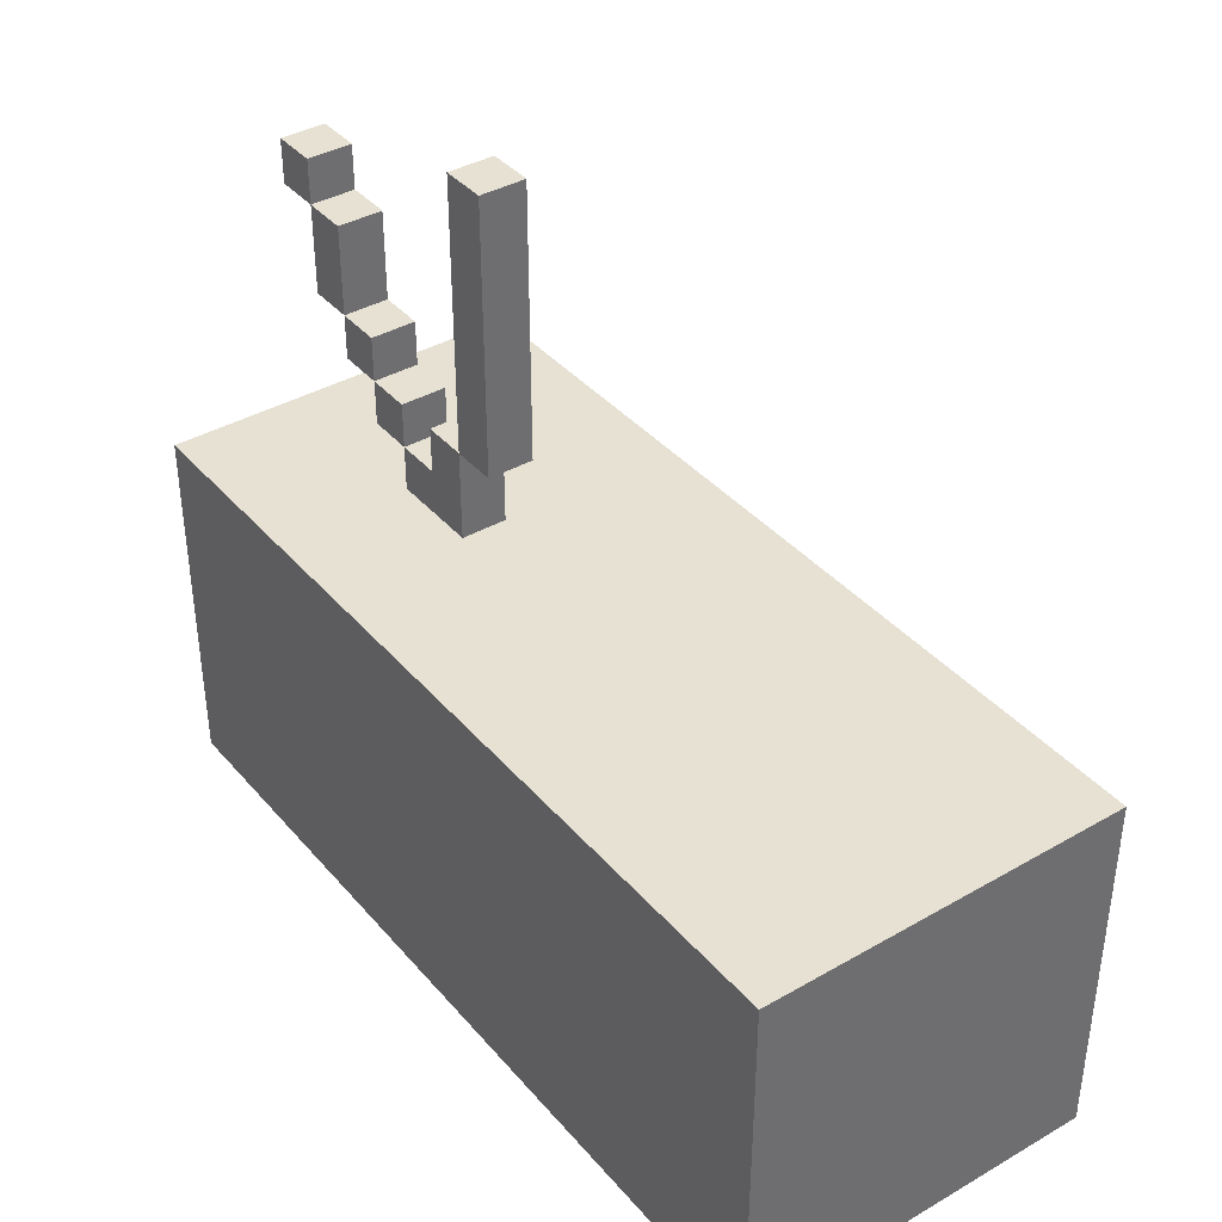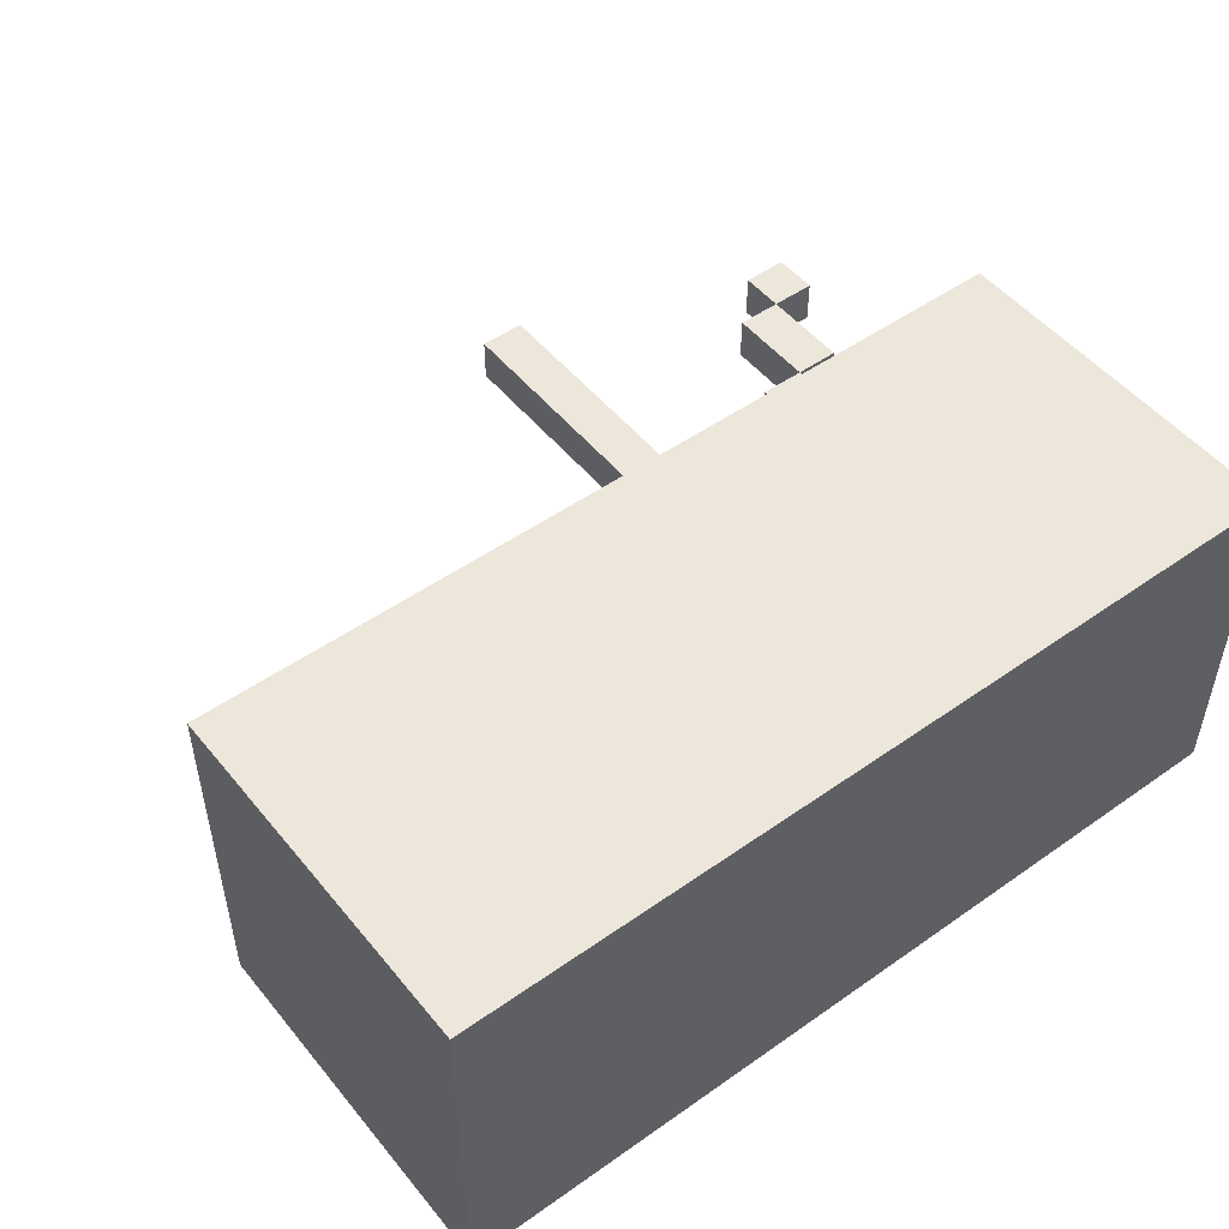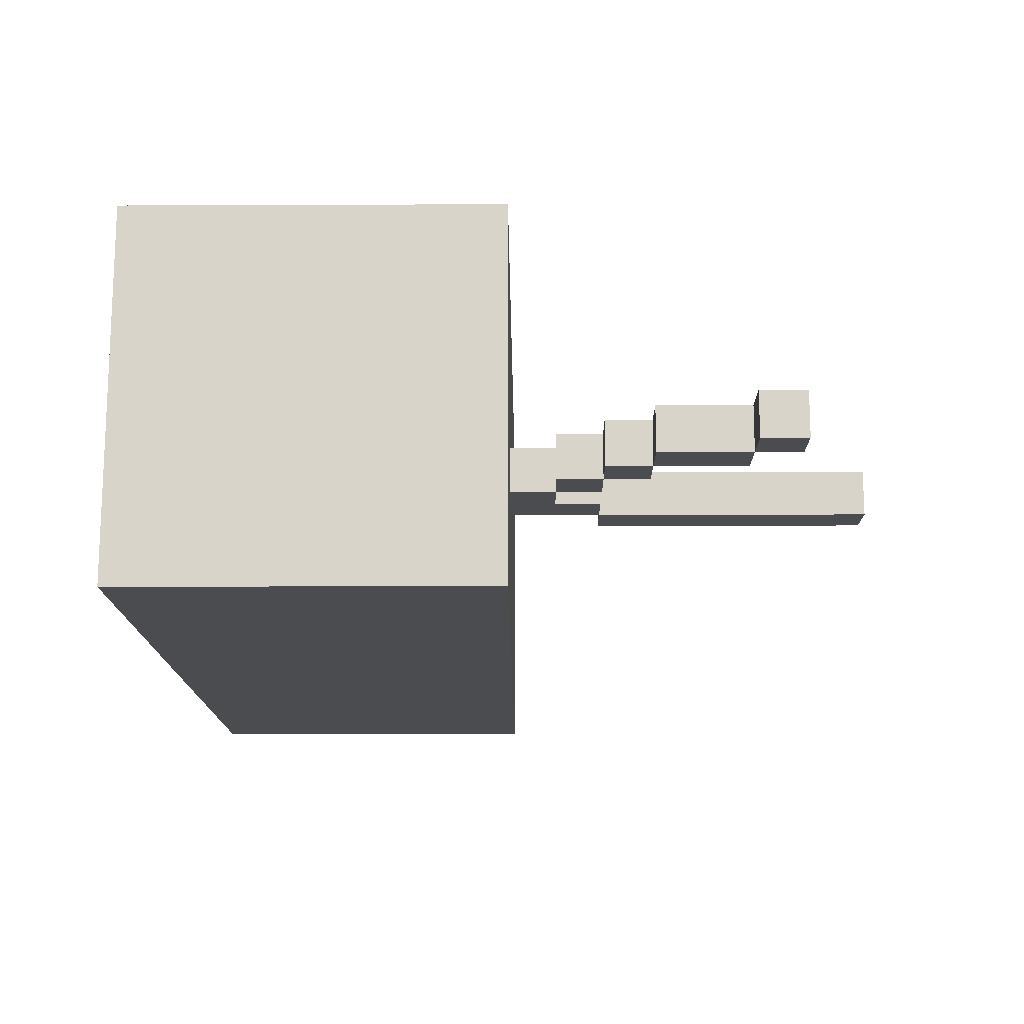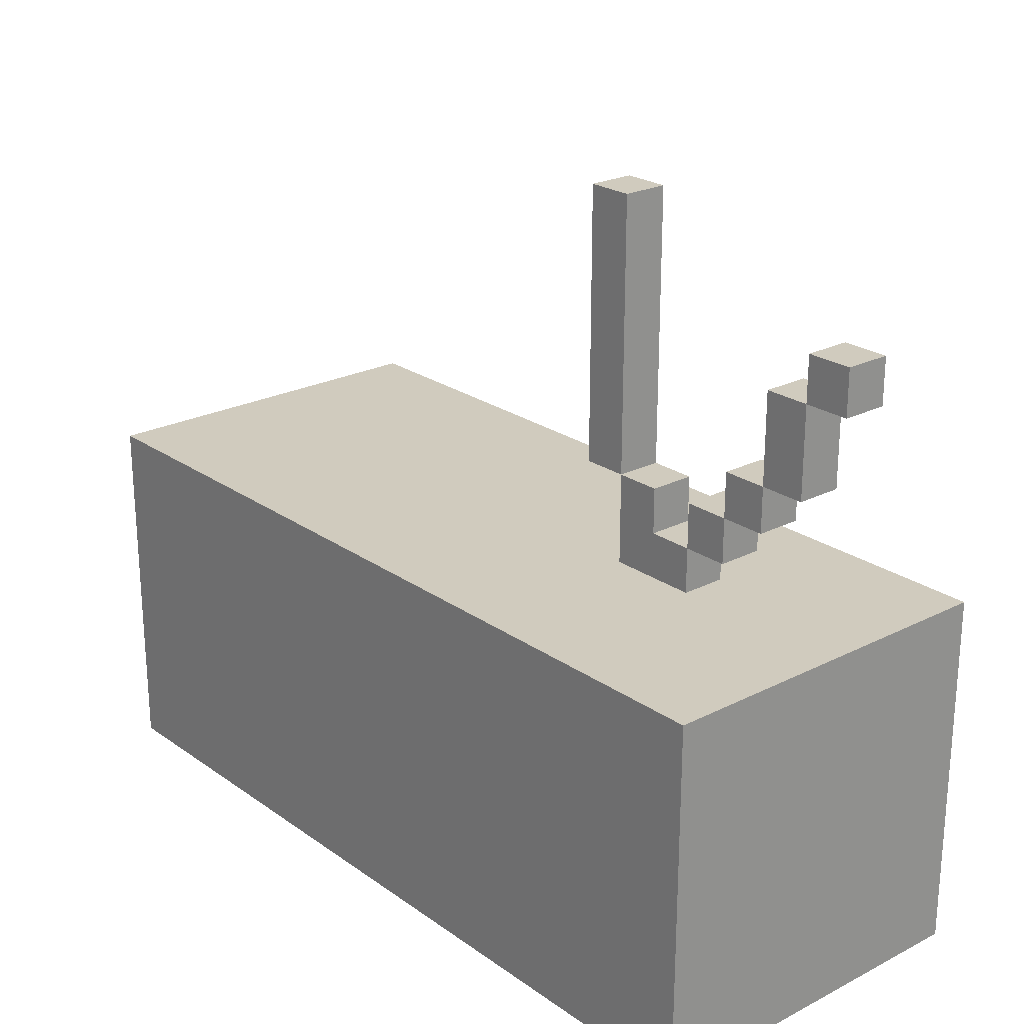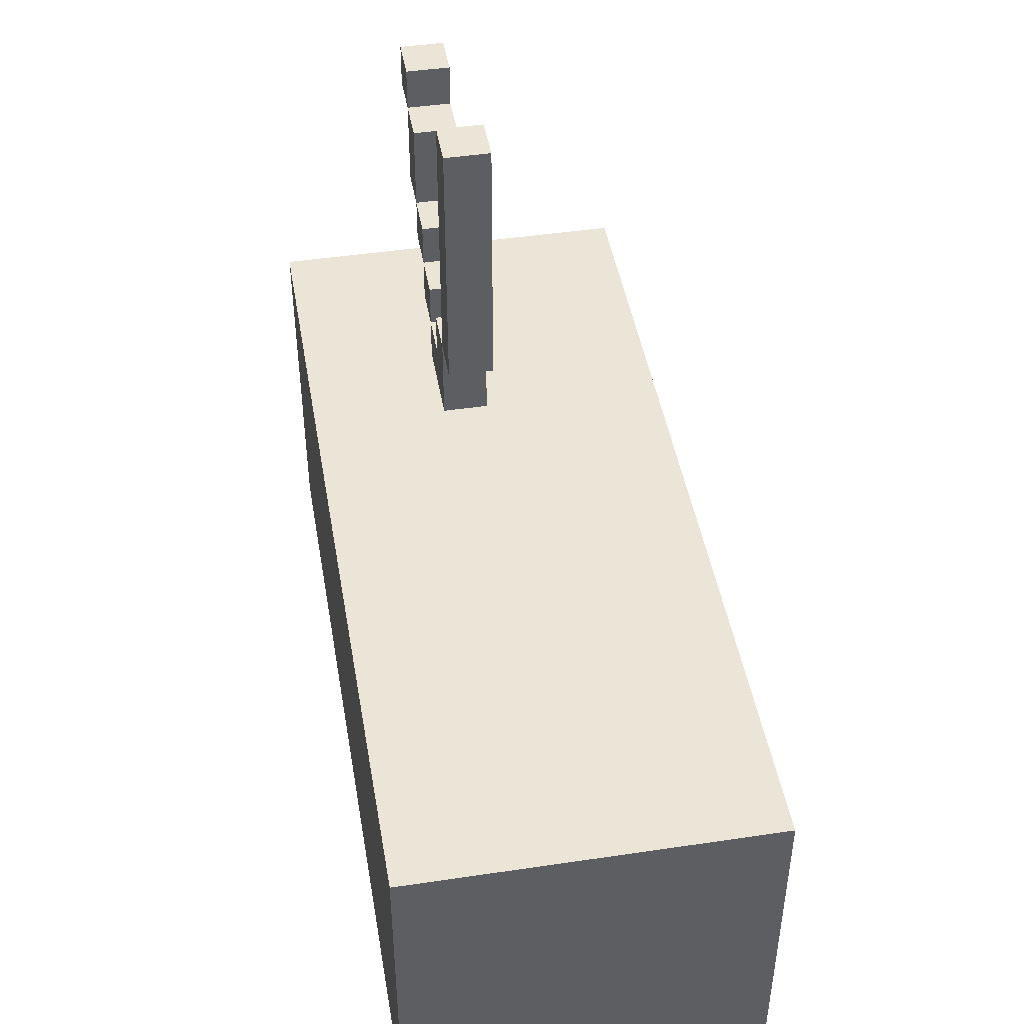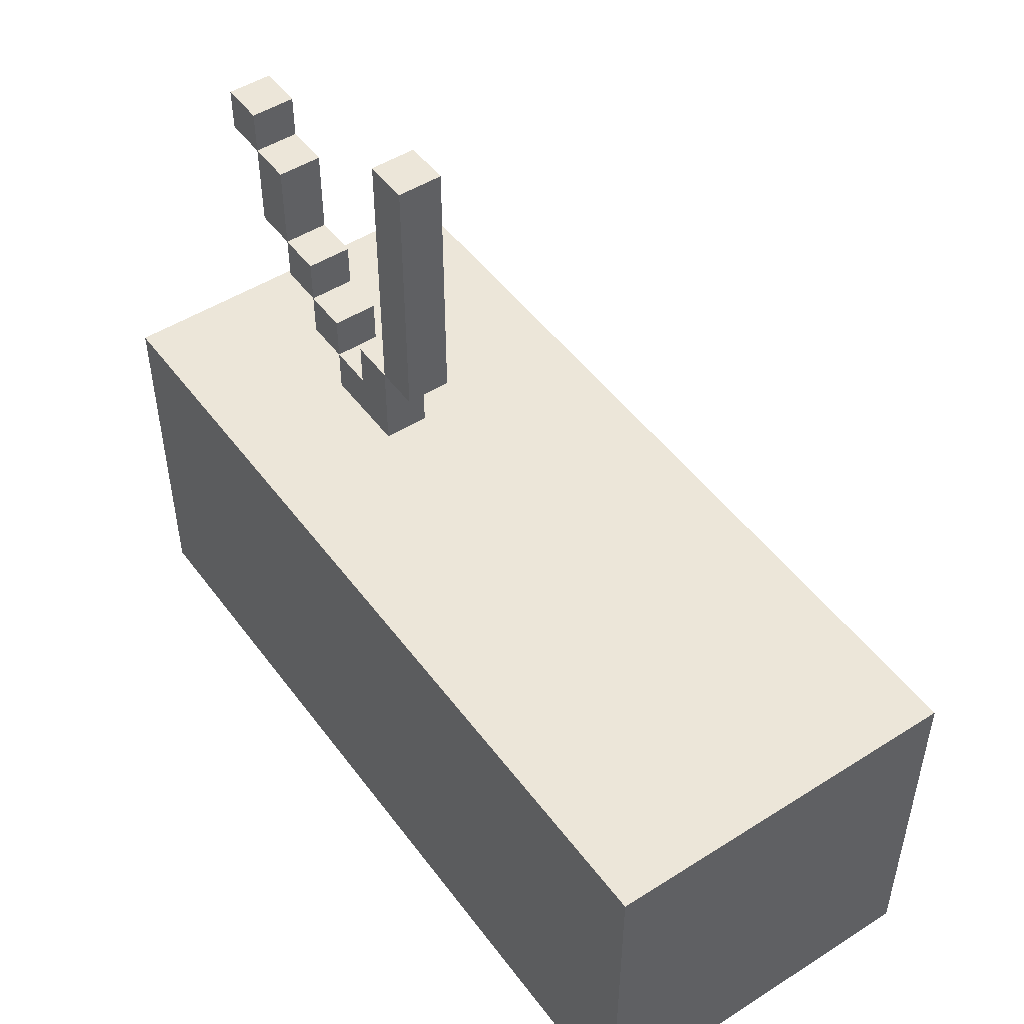
<metadata>
{"format":"obj","ext":"obj","renderer":"f3d","projection":"perspective","resolution":1024,"background":"white","views":[{"elev":38.7,"azim":-125.9,"up":"+Y"},{"elev":50.3,"azim":-37.7,"up":"+Z"},{"elev":-14.8,"azim":90.5,"up":"+Z"},{"elev":23.4,"azim":49.5,"up":"+Y"},{"elev":45.8,"azim":-99.7,"up":"+Y"},{"elev":49.3,"azim":-125.1,"up":"+Y"}]}
</metadata>
<code>
o
v -1.1 0 0.5
v -1.1 0 -0.3
v -1.1 0.8 0.5
v -1.1 0.8 -0.3
v 0.1 1 0.1
v 0.1 1 0
v 0.1 1.6 0.1
v 0.1 1.6 0
v 0.2 0.8 0.1
v 0.2 0.8 0
v 0.2 1 0.1
v 0.2 1 0
v 0.4 0.9 0.1
v 0.4 0.9 0
v 0.4 1 0.1
v 0.4 1 0
v 0.5 1 0.1
v 0.5 1 0
v 0.5 1.1 0.1
v 0.5 1.1 0
v 0.6 1.1 0.1
v 0.6 1.1 0
v 0.6 1.3 0.1
v 0.6 1.3 0
v 0.7 1.3 0.1
v 0.7 1.3 0
v 0.7 1.4 0.1
v 0.7 1.4 0
v 0.2 1 0.1
v 0.2 1 0
v 0.2 1.6 0.1
v 0.2 1.6 0
v 0.3 0.9 0.1
v 0.3 0.9 0
v 0.3 1 0.1
v 0.3 1 0
v 0.4 0.8 0.1
v 0.4 0.8 0
v 0.4 0.9 0.1
v 0.4 0.9 0
v 0.5 0.9 0.1
v 0.5 0.9 0
v 0.5 1 0.1
v 0.5 1 0
v 0.6 1 0.1
v 0.6 1 0
v 0.6 1.1 0.1
v 0.6 1.1 0
v 0.7 1.1 0.1
v 0.7 1.1 0
v 0.7 1.3 0.1
v 0.7 1.3 0
v 0.8 0 0.5
v 0.8 0 -0.3
v 0.8 0.8 0.5
v 0.8 0.8 -0.3
v 0.8 1.3 0.1
v 0.8 1.3 0
v 0.8 1.4 0.1
v 0.8 1.4 0
v -1.1 0 0.5
v -1.1 0.8 0.5
v -1 0.2 0.5
v -1 0.3 0.5
v -1 0.4 0.5
v -1 0.5 0.5
v -1 0.6 0.5
v -1 0.7 0.5
v -0.9 0.1 0.5
v -0.9 0.2 0.5
v -0.9 0.3 0.5
v -0.9 0.4 0.5
v -0.9 0.5 0.5
v -0.9 0.6 0.5
v -0.9 0.7 0.5
v -0.8 0.1 0.5
v -0.8 0.2 0.5
v -0.8 0.3 0.5
v -0.8 0.4 0.5
v -0.8 0.5 0.5
v -0.8 0.6 0.5
v -0.8 0.7 0.5
v -0.7 0.1 0.5
v -0.7 0.2 0.5
v -0.7 0.3 0.5
v -0.7 0.4 0.5
v -0.7 0.5 0.5
v -0.7 0.6 0.5
v -0.7 0.7 0.5
v -0.6 0.1 0.5
v -0.6 0.2 0.5
v -0.6 0.3 0.5
v -0.6 0.4 0.5
v -0.6 0.5 0.5
v -0.6 0.6 0.5
v -0.6 0.7 0.5
v -0.5 0.1 0.5
v -0.5 0.2 0.5
v -0.5 0.3 0.5
v -0.5 0.4 0.5
v -0.5 0.5 0.5
v -0.5 0.6 0.5
v -0.5 0.7 0.5
v -0.4 0.1 0.5
v -0.4 0.2 0.5
v -0.4 0.3 0.5
v -0.4 0.4 0.5
v -0.4 0.5 0.5
v -0.4 0.6 0.5
v -0.4 0.7 0.5
v -0.3 0.1 0.5
v -0.3 0.2 0.5
v -0.3 0.3 0.5
v -0.3 0.4 0.5
v -0.3 0.5 0.5
v -0.3 0.6 0.5
v -0.3 0.7 0.5
v -0.2 0.1 0.5
v -0.2 0.2 0.5
v -0.2 0.3 0.5
v -0.2 0.4 0.5
v -0.2 0.5 0.5
v -0.2 0.6 0.5
v -0.2 0.7 0.5
v -0.1 0.2 0.5
v -0.1 0.3 0.5
v -0.1 0.4 0.5
v -0.1 0.5 0.5
v -0.1 0.6 0.5
v -0.1 0.7 0.5
v 0.1 0.2 0.5
v 0.1 0.3 0.5
v 0.1 0.7 0.5
v 0.3 0.2 0.5
v 0.3 0.3 0.5
v 0.5 0.2 0.5
v 0.5 0.3 0.5
v 0.7 0.2 0.5
v 0.7 0.3 0.5
v 0.7 0.7 0.5
v 0.8 0 0.5
v 0.8 0.8 0.5
v 0.1 1 0.1
v 0.1 1.6 0.1
v 0.2 0.8 0.1
v 0.2 1 0.1
v 0.2 1.6 0.1
v 0.3 0.9 0.1
v 0.3 1 0.1
v 0.4 0.8 0.1
v 0.4 0.9 0.1
v 0.4 1 0.1
v 0.5 0.9 0.1
v 0.5 1 0.1
v 0.5 1.1 0.1
v 0.6 1 0.1
v 0.6 1.1 0.1
v 0.6 1.3 0.1
v 0.7 1.1 0.1
v 0.7 1.3 0.1
v 0.7 1.4 0.1
v 0.8 1.3 0.1
v 0.8 1.4 0.1
v 0.1 1 0
v 0.1 1.6 0
v 0.2 0.8 0
v 0.2 1 0
v 0.2 1.6 0
v 0.3 0.9 0
v 0.3 1 0
v 0.4 0.8 0
v 0.4 0.9 0
v 0.4 1 0
v 0.5 0.9 0
v 0.5 1 0
v 0.5 1.1 0
v 0.6 1 0
v 0.6 1.1 0
v 0.6 1.3 0
v 0.7 1.1 0
v 0.7 1.3 0
v 0.7 1.4 0
v 0.8 1.3 0
v 0.8 1.4 0
v -1.1 0 -0.3
v -1.1 0.8 -0.3
v 0.8 0 -0.3
v 0.8 0.8 -0.3
v -1.1 0 0.5
v 0.8 0 0.5
v -1.1 0 -0.3
v 0.8 0 -0.3
v 0.4 0.9 0.1
v 0.5 0.9 0.1
v 0.4 0.9 0
v 0.5 0.9 0
v 0.1 1 0.1
v 0.2 1 0.1
v 0.5 1 0.1
v 0.6 1 0.1
v 0.1 1 0
v 0.2 1 0
v 0.5 1 0
v 0.6 1 0
v 0.6 1.1 0.1
v 0.7 1.1 0.1
v 0.6 1.1 0
v 0.7 1.1 0
v 0.7 1.3 0.1
v 0.8 1.3 0.1
v 0.7 1.3 0
v 0.8 1.3 0
v -1.1 0.8 0.5
v 0.8 0.8 0.5
v 0.2 0.8 0.1
v 0.4 0.8 0.1
v 0.2 0.8 0
v 0.4 0.8 0
v -1.1 0.8 -0.3
v 0.8 0.8 -0.3
v 0.3 0.9 0.1
v 0.4 0.9 0.1
v 0.3 0.9 0
v 0.4 0.9 0
v 0.2 1 0.1
v 0.3 1 0.1
v 0.4 1 0.1
v 0.5 1 0.1
v 0.2 1 0
v 0.3 1 0
v 0.4 1 0
v 0.5 1 0
v 0.5 1.1 0.1
v 0.6 1.1 0.1
v 0.5 1.1 0
v 0.6 1.1 0
v 0.6 1.3 0.1
v 0.7 1.3 0.1
v 0.6 1.3 0
v 0.7 1.3 0
v 0.7 1.4 0.1
v 0.8 1.4 0.1
v 0.7 1.4 0
v 0.8 1.4 0
v 0.1 1.6 0.1
v 0.2 1.6 0.1
v 0.1 1.6 0
v 0.2 1.6 0
f 3 2 1
f 4 2 3
f 7 6 5
f 8 6 7
f 11 10 9
f 12 10 11
f 15 14 13
f 16 14 15
f 19 18 17
f 20 18 19
f 23 22 21
f 24 22 23
f 27 26 25
f 28 26 27
f 29 30 31
f 31 30 32
f 33 34 35
f 35 34 36
f 37 38 39
f 39 38 40
f 41 42 43
f 43 42 44
f 45 46 47
f 47 46 48
f 49 50 51
f 51 50 52
f 53 54 55
f 55 54 56
f 57 58 59
f 59 58 60
f 63 62 61
f 64 62 63
f 65 62 64
f 66 62 65
f 67 62 66
f 68 62 67
f 69 63 61
f 70 64 63
f 70 63 69
f 71 65 64
f 71 64 70
f 72 66 65
f 72 65 71
f 73 67 66
f 73 66 72
f 74 68 67
f 74 67 73
f 75 62 68
f 75 68 74
f 76 69 61
f 76 70 69
f 77 71 70
f 77 70 76
f 78 72 71
f 78 71 77
f 79 73 72
f 79 72 78
f 80 74 73
f 80 73 79
f 81 75 74
f 81 74 80
f 82 62 75
f 82 75 81
f 83 76 61
f 83 77 76
f 84 78 77
f 84 77 83
f 85 79 78
f 85 78 84
f 86 80 79
f 86 79 85
f 87 81 80
f 87 80 86
f 88 82 81
f 88 81 87
f 89 62 82
f 89 82 88
f 90 84 83
f 90 83 61
f 91 85 84
f 91 84 90
f 92 86 85
f 92 85 91
f 93 87 86
f 93 86 92
f 94 88 87
f 94 87 93
f 95 89 88
f 95 88 94
f 96 62 89
f 96 89 95
f 97 91 90
f 97 90 61
f 98 92 91
f 98 91 97
f 99 93 92
f 99 92 98
f 100 94 93
f 100 93 99
f 101 95 94
f 101 94 100
f 102 96 95
f 102 95 101
f 103 62 96
f 103 96 102
f 104 98 97
f 104 97 61
f 105 99 98
f 105 98 104
f 106 100 99
f 106 99 105
f 107 101 100
f 107 100 106
f 108 102 101
f 108 101 107
f 109 103 102
f 109 102 108
f 110 62 103
f 110 103 109
f 111 105 104
f 111 104 61
f 112 106 105
f 112 105 111
f 113 107 106
f 113 106 112
f 114 108 107
f 114 107 113
f 115 109 108
f 115 108 114
f 116 110 109
f 116 109 115
f 117 62 110
f 117 110 116
f 118 112 111
f 118 111 61
f 119 113 112
f 119 112 118
f 120 114 113
f 120 113 119
f 121 115 114
f 121 114 120
f 122 116 115
f 122 115 121
f 123 117 116
f 123 116 122
f 124 62 117
f 124 117 123
f 125 119 118
f 125 120 119
f 126 121 120
f 126 120 125
f 127 122 121
f 127 121 126
f 128 123 122
f 128 122 127
f 129 124 123
f 129 123 128
f 130 62 124
f 130 124 129
f 131 125 118
f 131 127 126
f 131 130 129
f 131 128 127
f 131 126 125
f 131 129 128
f 132 130 131
f 133 62 130
f 133 130 132
f 134 132 131
f 134 131 118
f 135 133 132
f 135 132 134
f 136 134 118
f 136 135 134
f 137 133 135
f 137 135 136
f 138 136 118
f 138 137 136
f 139 133 137
f 139 137 138
f 140 62 133
f 140 133 139
f 141 139 138
f 141 118 61
f 141 140 139
f 141 138 118
f 142 62 140
f 142 140 141
f 146 144 143
f 147 144 146
f 148 146 145
f 149 146 148
f 150 148 145
f 151 148 150
f 153 152 151
f 154 152 153
f 156 155 154
f 157 155 156
f 159 158 157
f 160 158 159
f 162 161 160
f 163 161 162
f 164 165 167
f 167 165 168
f 166 167 169
f 169 167 170
f 166 169 171
f 171 169 172
f 172 173 174
f 174 173 175
f 175 176 177
f 177 176 178
f 178 179 180
f 180 179 181
f 181 182 183
f 183 182 184
f 185 186 187
f 187 186 188
f 191 190 189
f 192 190 191
f 195 194 193
f 196 194 195
f 201 198 197
f 202 198 201
f 203 200 199
f 204 200 203
f 207 206 205
f 208 206 207
f 211 210 209
f 212 210 211
f 213 214 215
f 215 214 216
f 213 215 217
f 216 214 218
f 213 217 219
f 217 218 219
f 218 214 220
f 219 218 220
f 221 222 223
f 223 222 224
f 225 226 229
f 229 226 230
f 227 228 231
f 231 228 232
f 233 234 235
f 235 234 236
f 237 238 239
f 239 238 240
f 241 242 243
f 243 242 244
f 245 246 247
f 247 246 248

</code>
